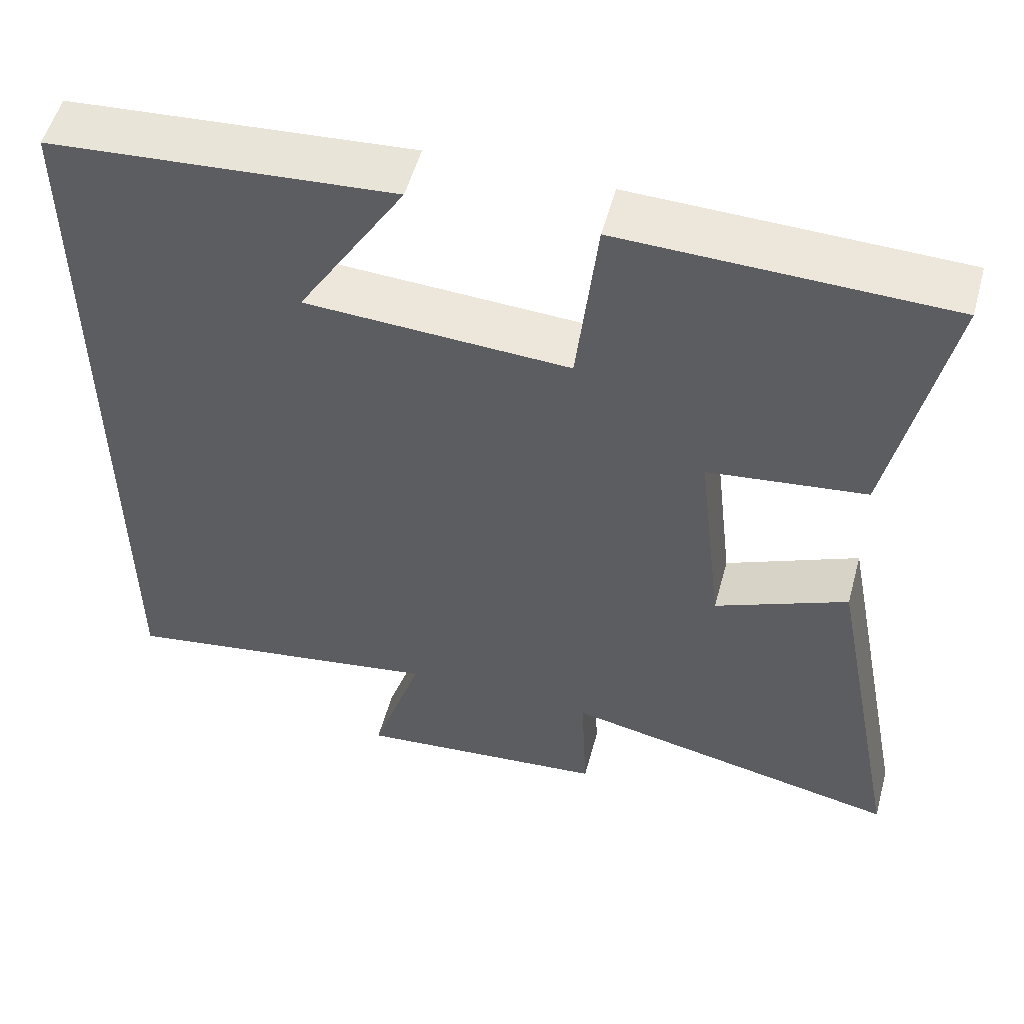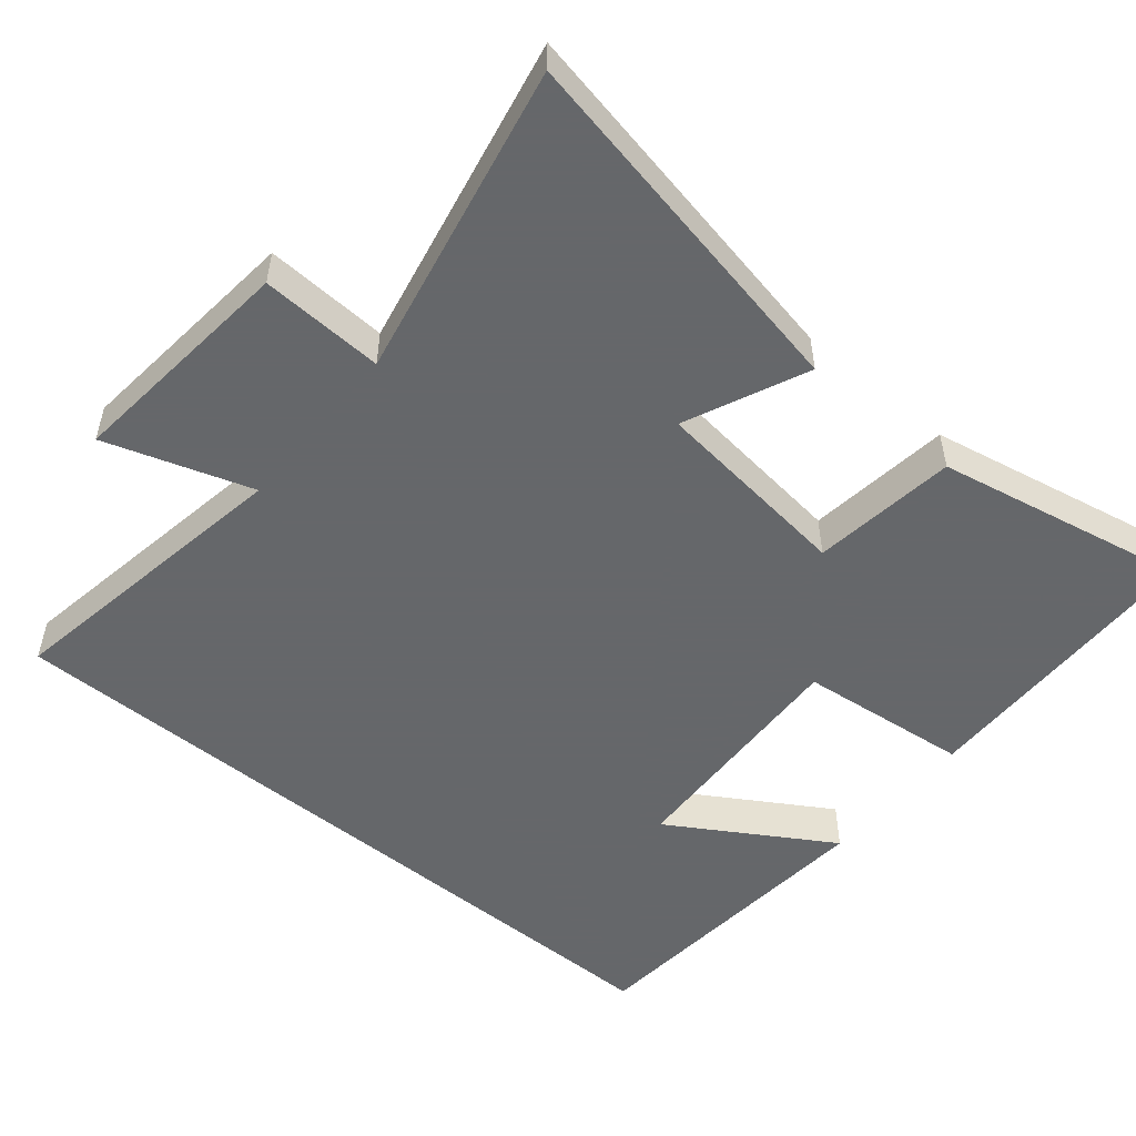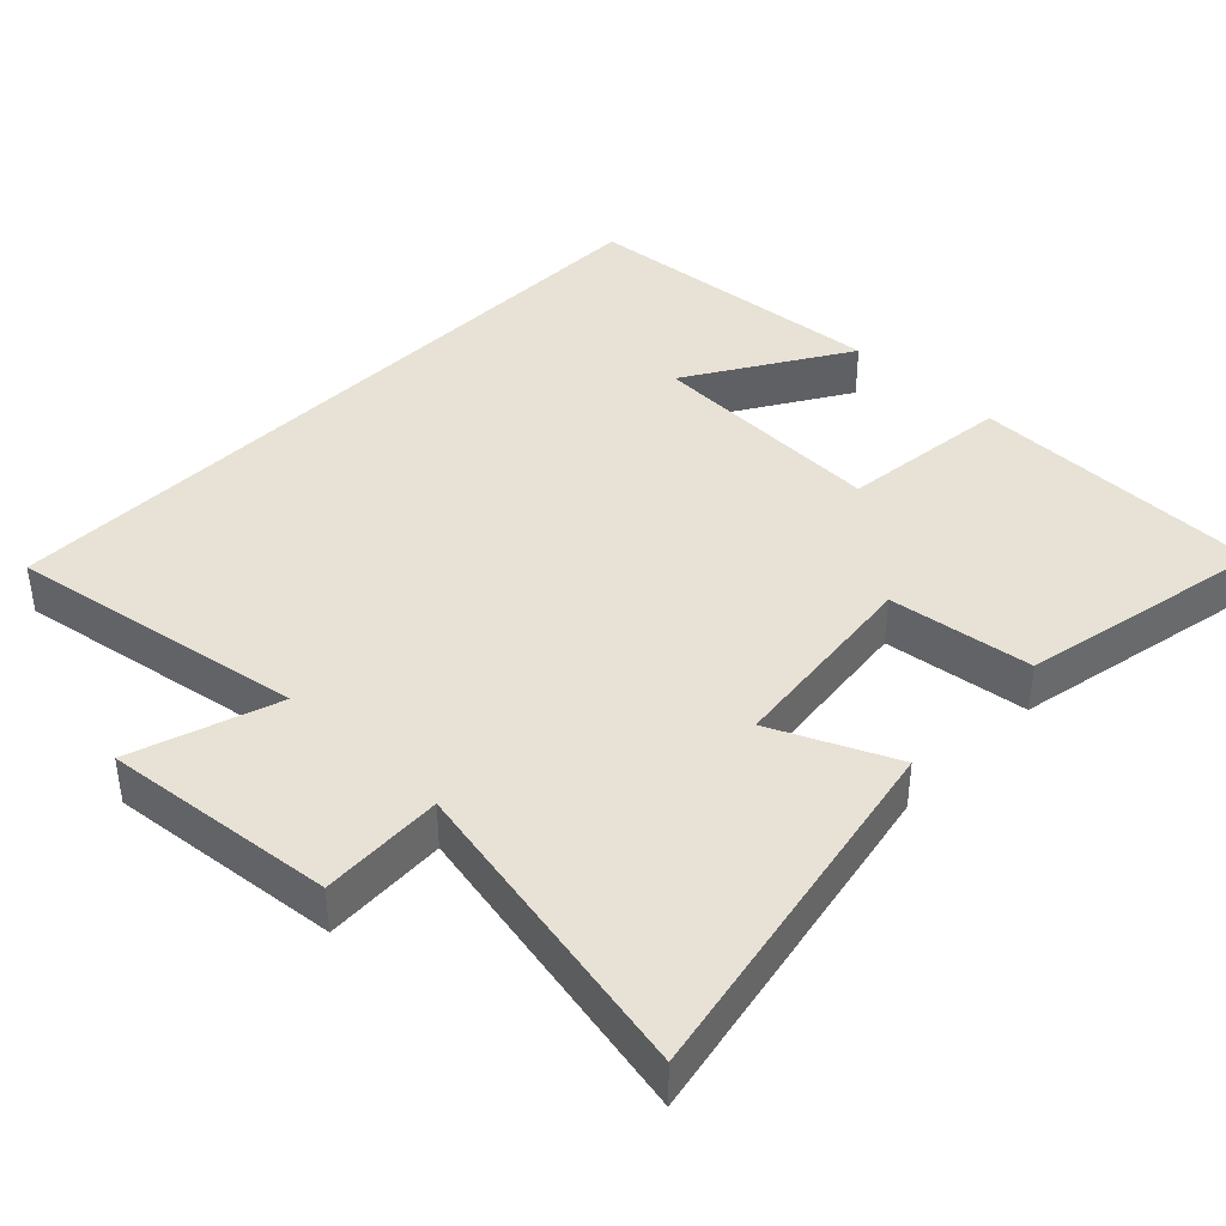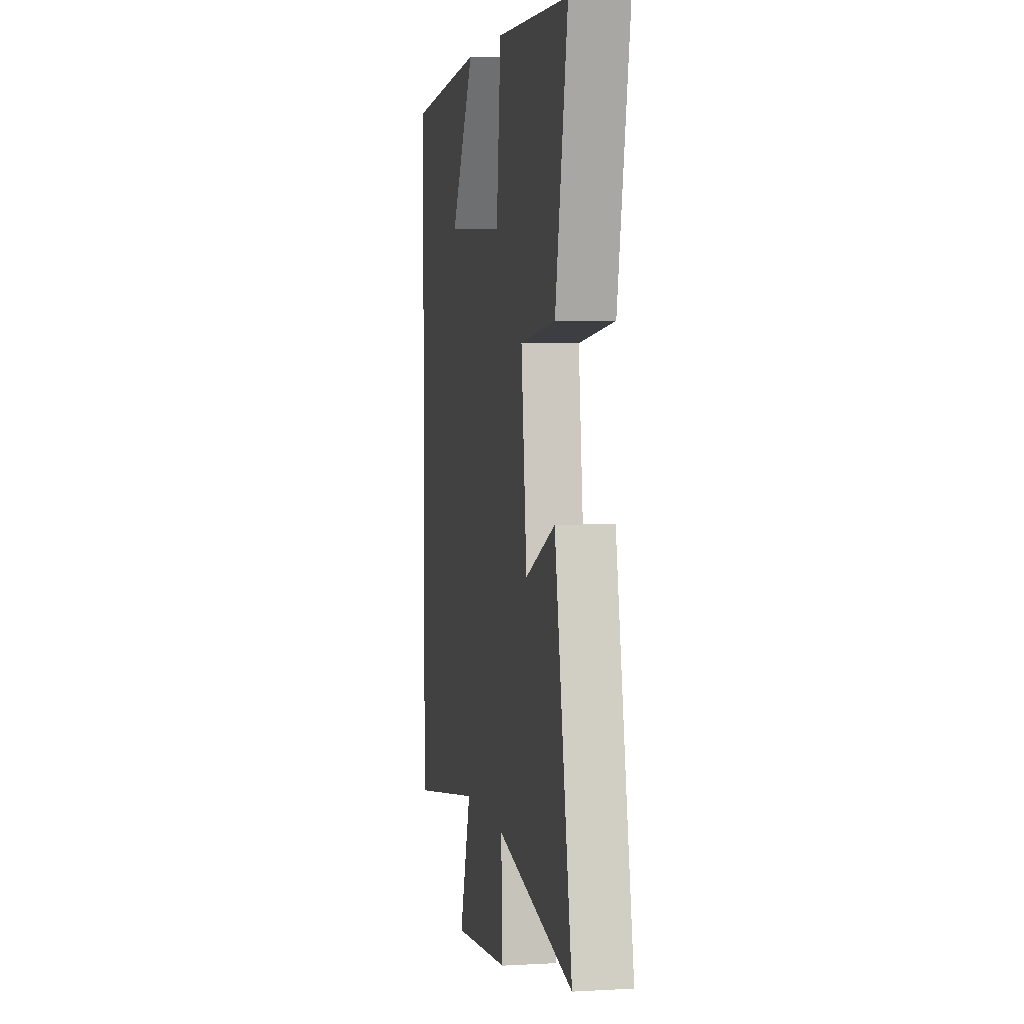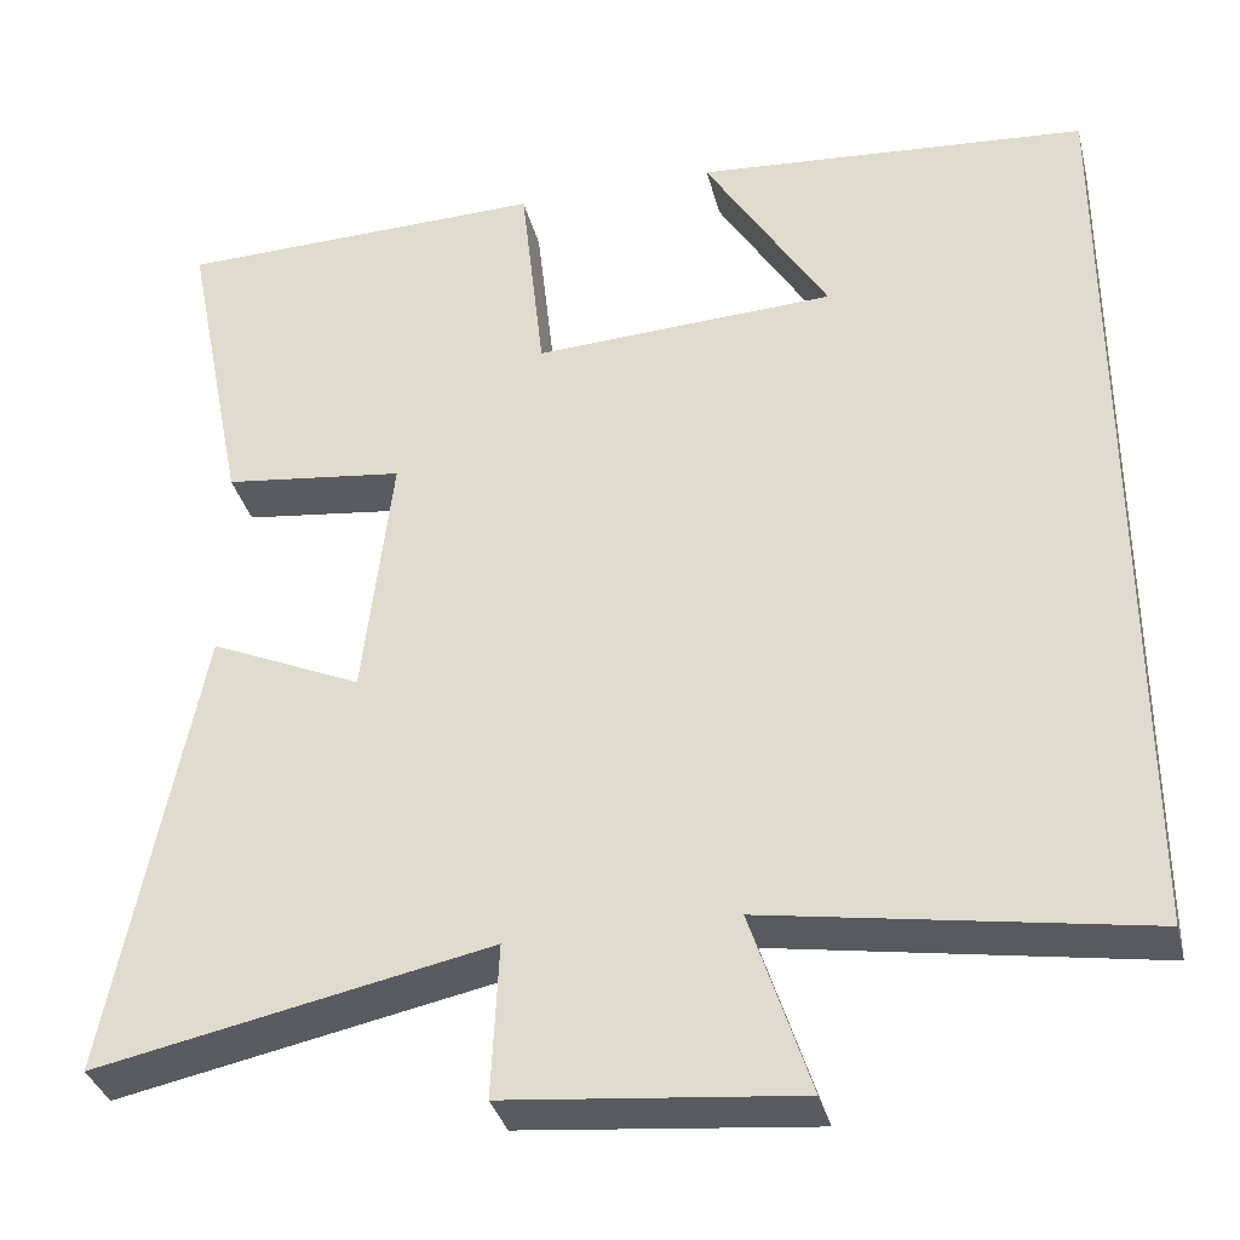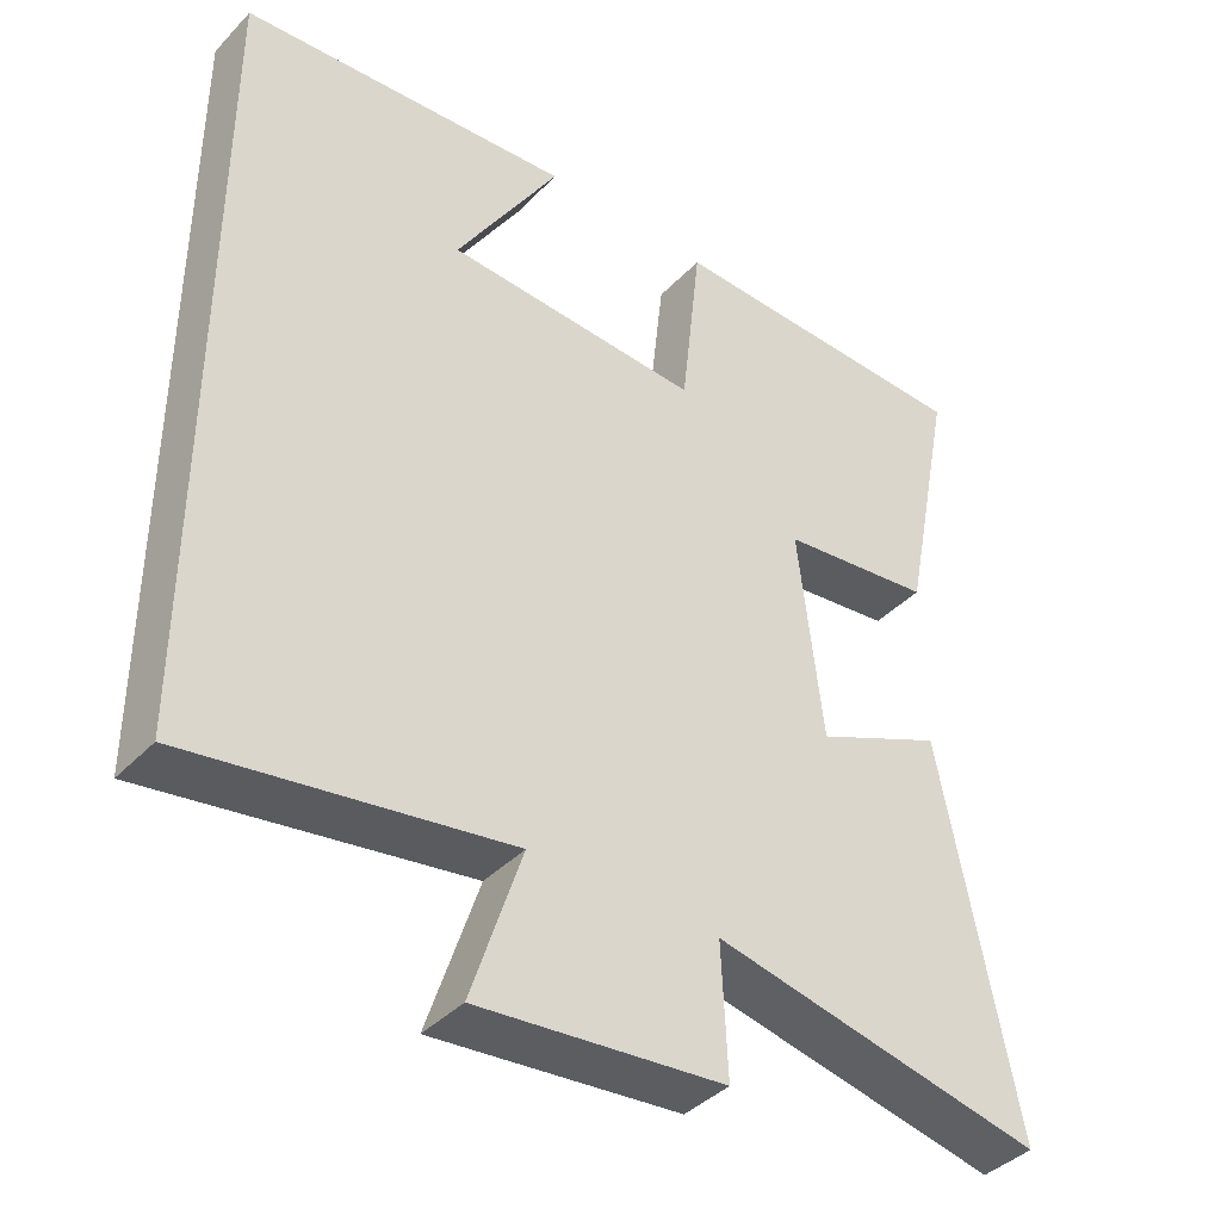
<metadata>
{"format":"obj","ext":"obj","renderer":"f3d","projection":"perspective","resolution":1024,"background":"white","views":[{"elev":54.0,"azim":-164.7,"up":"+Z"},{"elev":-52.0,"azim":-129.8,"up":"+Y"},{"elev":40.4,"azim":-136.0,"up":"+Y"},{"elev":4.0,"azim":-100.5,"up":"+Z"},{"elev":-34.9,"azim":13.9,"up":"+Z"},{"elev":-40.2,"azim":141.2,"up":"+Z"}]}
</metadata>
<code>
v 0.5 0.07 0.465
v 0.5 0.07 -0.568
v 0.085 0.07 -0.5
v 0.151 0.07 -0.702
v -0.171 0.07 -0.67
v -0.163 0.07 -0.5
v -0.598 0.07 -0.589
v -0.5 0.07 -0.084
v -0.332 0.07 -0.159
v -0.3 0.07 0.119
v -0.5 0.07 0.144
v -0.569 0.07 0.491
v -0.159 0.07 0.5
v -0.133 0.07 0.262
v 0.201 0.07 0.278
v 0.065 0.07 0.5
v 0.5 0 0.465
v 0.5 0 -0.568
v 0.085 0 -0.5
v 0.151 0 -0.702
v -0.171 0 -0.67
v -0.163 0 -0.5
v -0.598 0 -0.589
v -0.5 0 -0.084
v -0.332 0 -0.159
v -0.3 0 0.119
v -0.5 0 0.144
v -0.569 0 0.491
v -0.159 0 0.5
v -0.133 0 0.262
v 0.201 0 0.278
v 0.065 0 0.5
f 15 16 1
f 11 12 13 14
f 10 11 14 15
f 9 10 15
f 6 7 8 9
f 6 9 15 1
f 3 4 5 6
f 1 2 3
f 1 3 6
f 17 32 31
f 30 29 28 27
f 31 30 27 26
f 31 26 25
f 25 24 23 22
f 17 31 25 22
f 22 21 20 19
f 19 18 17
f 22 19 17
f 1 17 18 2
f 2 18 19 3
f 3 19 20 4
f 4 20 21 5
f 5 21 22 6
f 6 22 23 7
f 7 23 24 8
f 8 24 25 9
f 9 25 26 10
f 10 26 27 11
f 11 27 28 12
f 12 28 29 13
f 13 29 30 14
f 14 30 31 15
f 15 31 32 16
f 16 32 17 1

</code>
